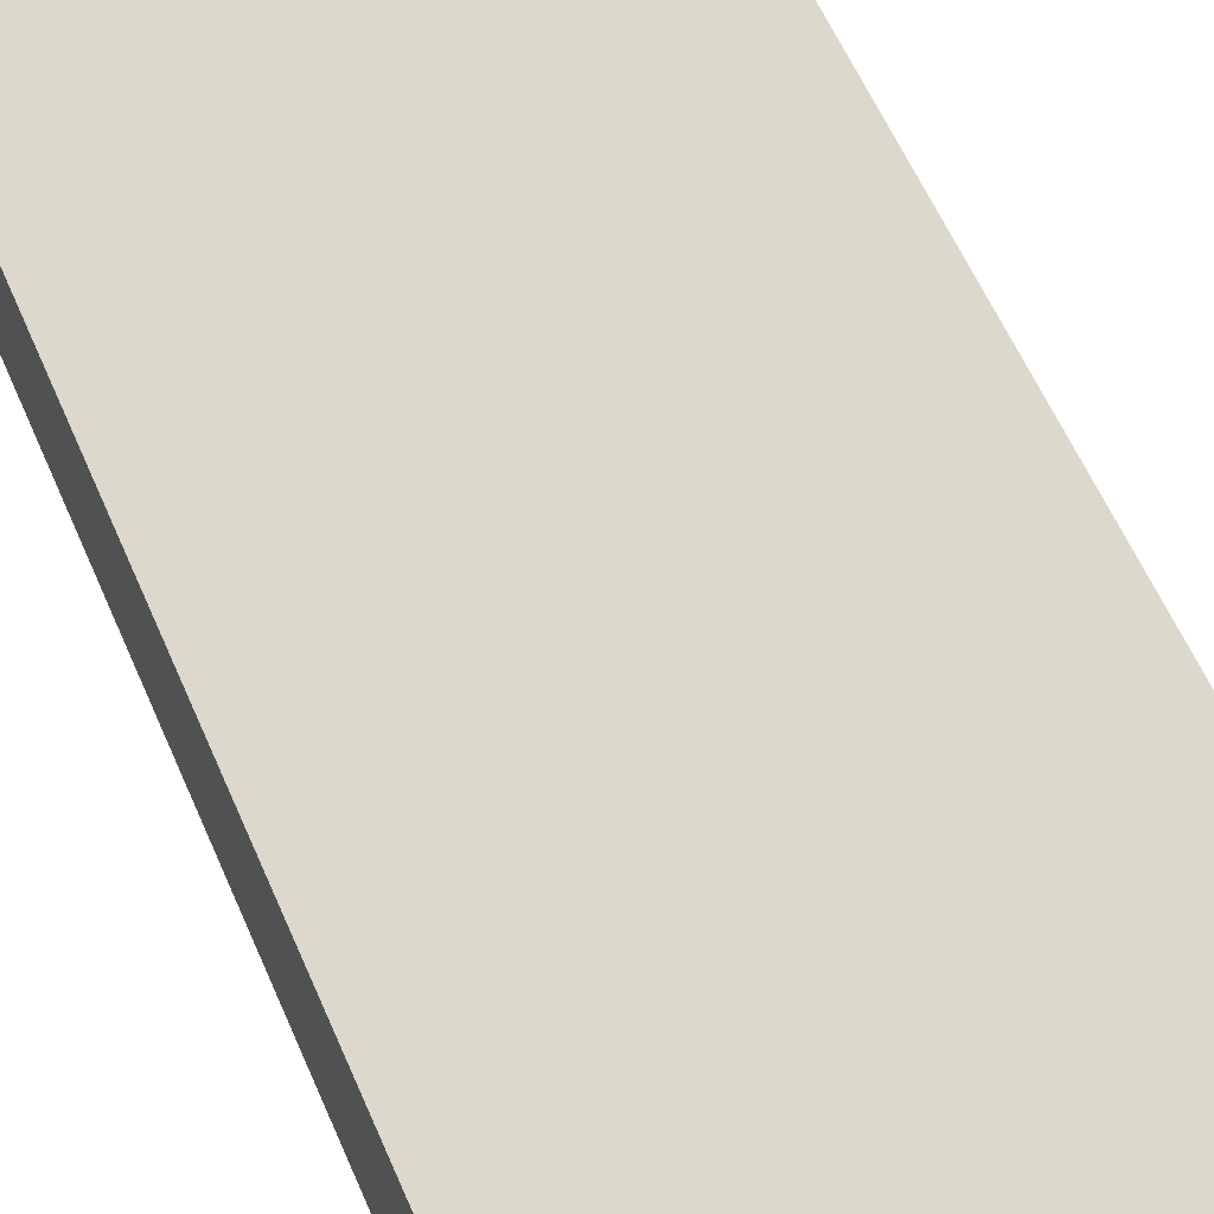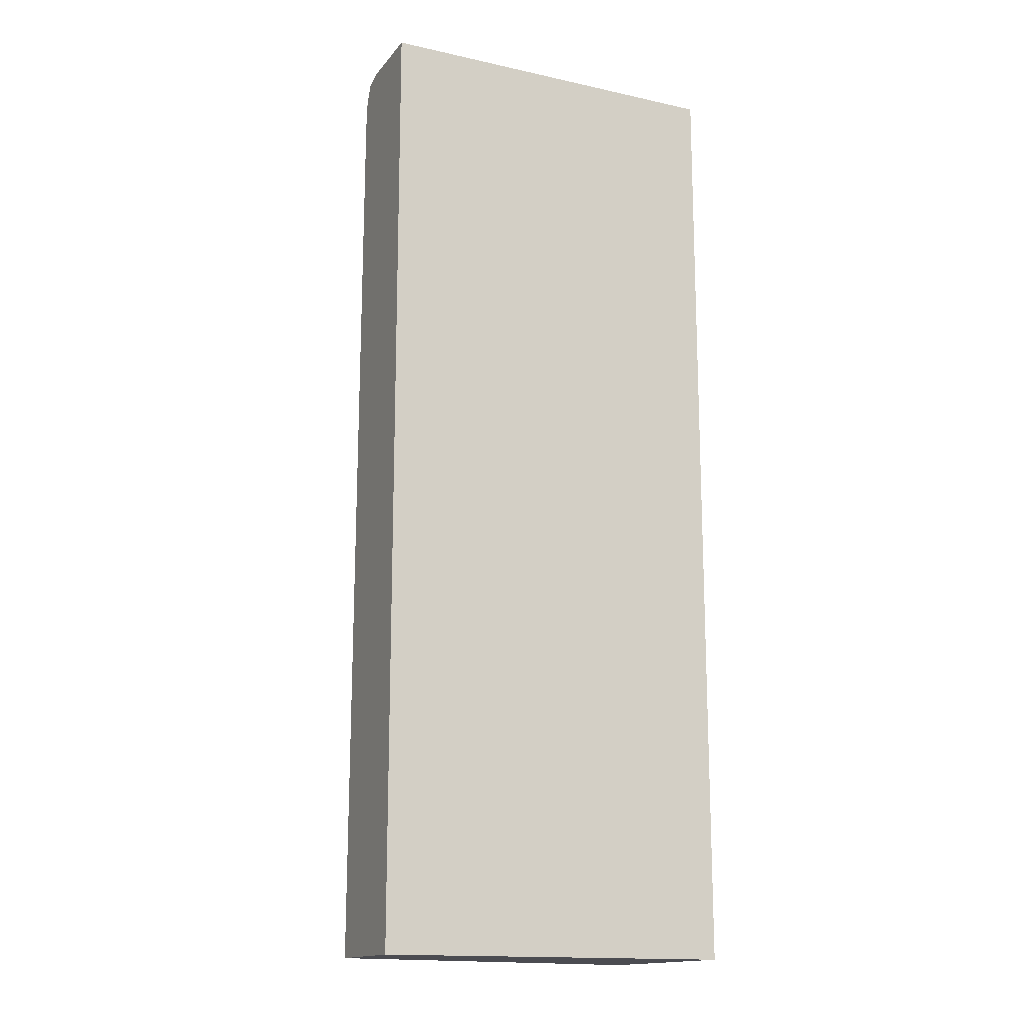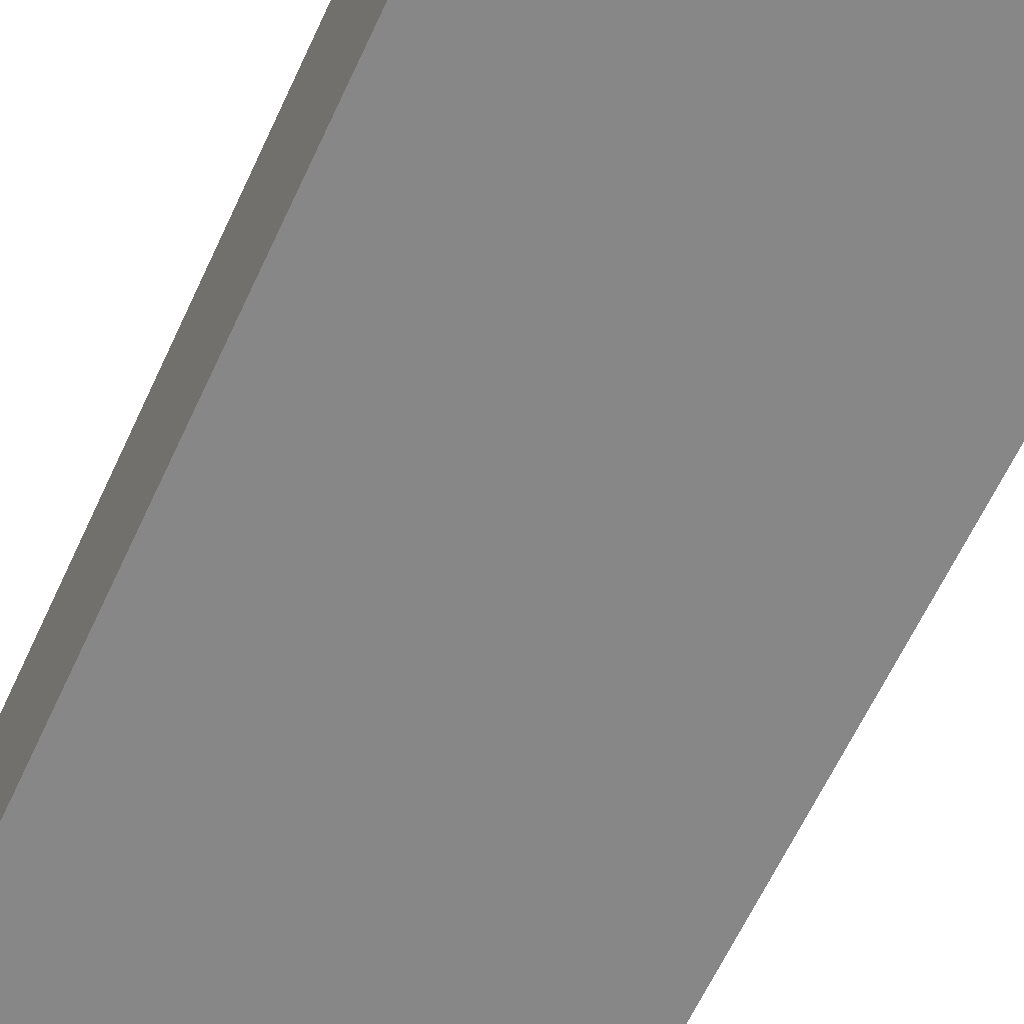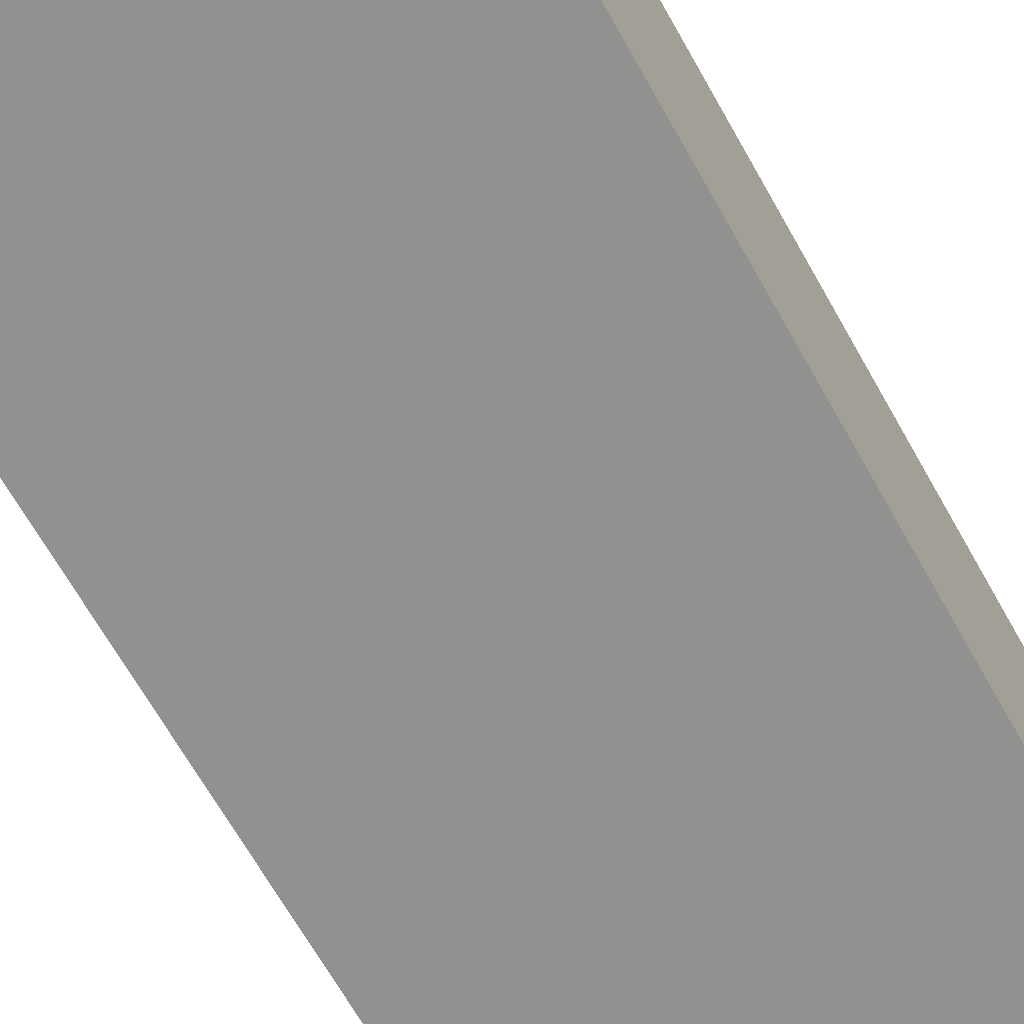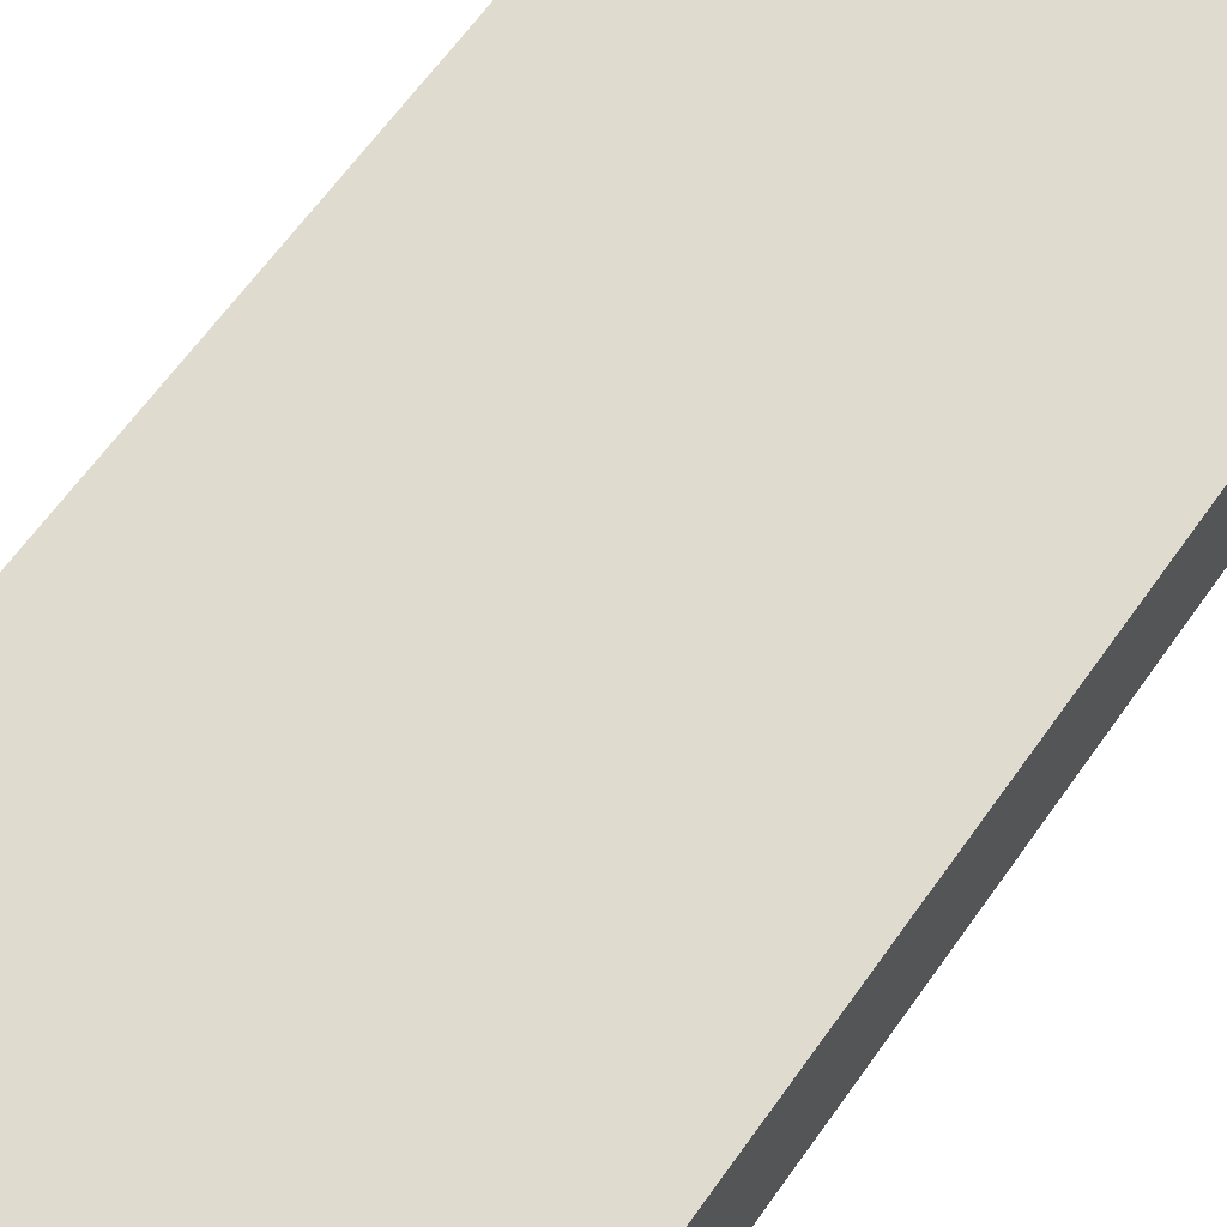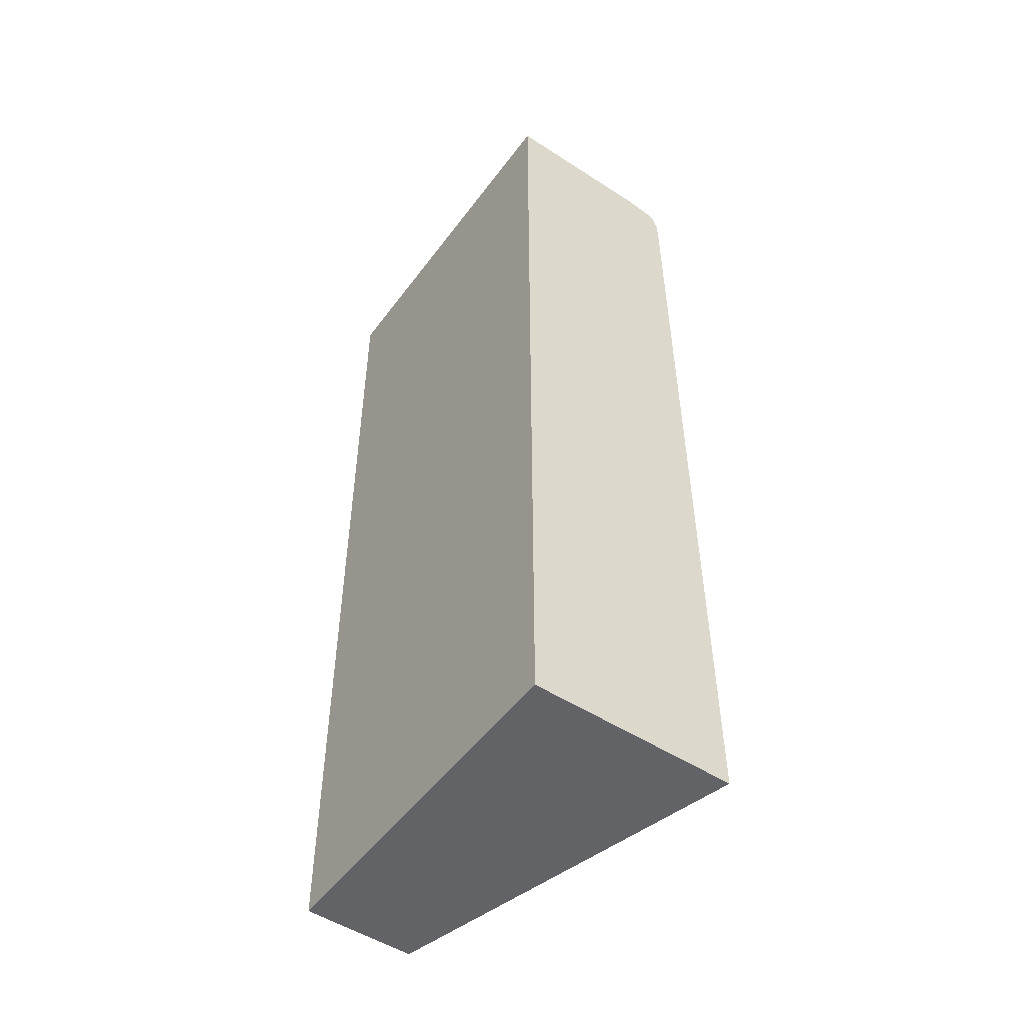
<metadata>
{"format":"obj","ext":"obj","renderer":"f3d","projection":"perspective","resolution":1024,"background":"white","views":[{"elev":56.0,"azim":-22.6,"up":"+Y"},{"elev":-15.5,"azim":-24.9,"up":"+Z"},{"elev":-62.5,"azim":155.3,"up":"+Y"},{"elev":-65.9,"azim":29.1,"up":"+Y"},{"elev":61.6,"azim":-145.4,"up":"+Y"},{"elev":-50.8,"azim":54.7,"up":"+Z"}]}
</metadata>
<code>
o fixed_holes_collision_geom_37
v -0.03781 0.05037 0.02326
v -0.03781 0.04737 0.02326
v -0.03781 0.05073 0.02322
v -0.0446 0.0488 0.02326
v -0.0446 0.04737 0.02326
v -0.03781 0.04737 0.005167
v -0.03781 0.05088 0.02319
v -0.0446 0.04915 0.02318
v -0.0446 0.04737 0.005167
v -0.03781 0.05125 0.005167
v -0.03781 0.05103 0.02315
v -0.03781 0.05106 0.0231
v -0.0446 0.04931 0.02283
v -0.0446 0.04947 0.005167
v -0.03781 0.0513 0.005169
v -0.03783 0.05129 0.005167
v -0.03781 0.05115 0.02281
v -0.0446 0.04933 0.02266
v -0.0446 0.04936 0.02231
v -0.03781 0.05117 0.02231
v -0.03781 0.05116 0.02259
f 1 2 6
f 1 6 10
f 1 10 15
f 1 15 20
f 1 20 21
f 1 21 17
f 1 17 12
f 1 12 11
f 1 11 7
f 1 7 3
f 1 3 4
f 1 4 5
f 1 5 2
f 2 5 9
f 2 9 6
f 3 7 4
f 4 7 8
f 4 8 13
f 4 13 18
f 4 18 19
f 4 19 14
f 4 14 9
f 4 9 5
f 6 9 14
f 6 14 16
f 6 16 10
f 7 11 8
f 8 11 12
f 8 12 13
f 10 16 15
f 12 17 13
f 13 17 18
f 14 19 16
f 15 16 20
f 16 19 20
f 17 21 19
f 17 19 18
f 19 21 20

</code>
